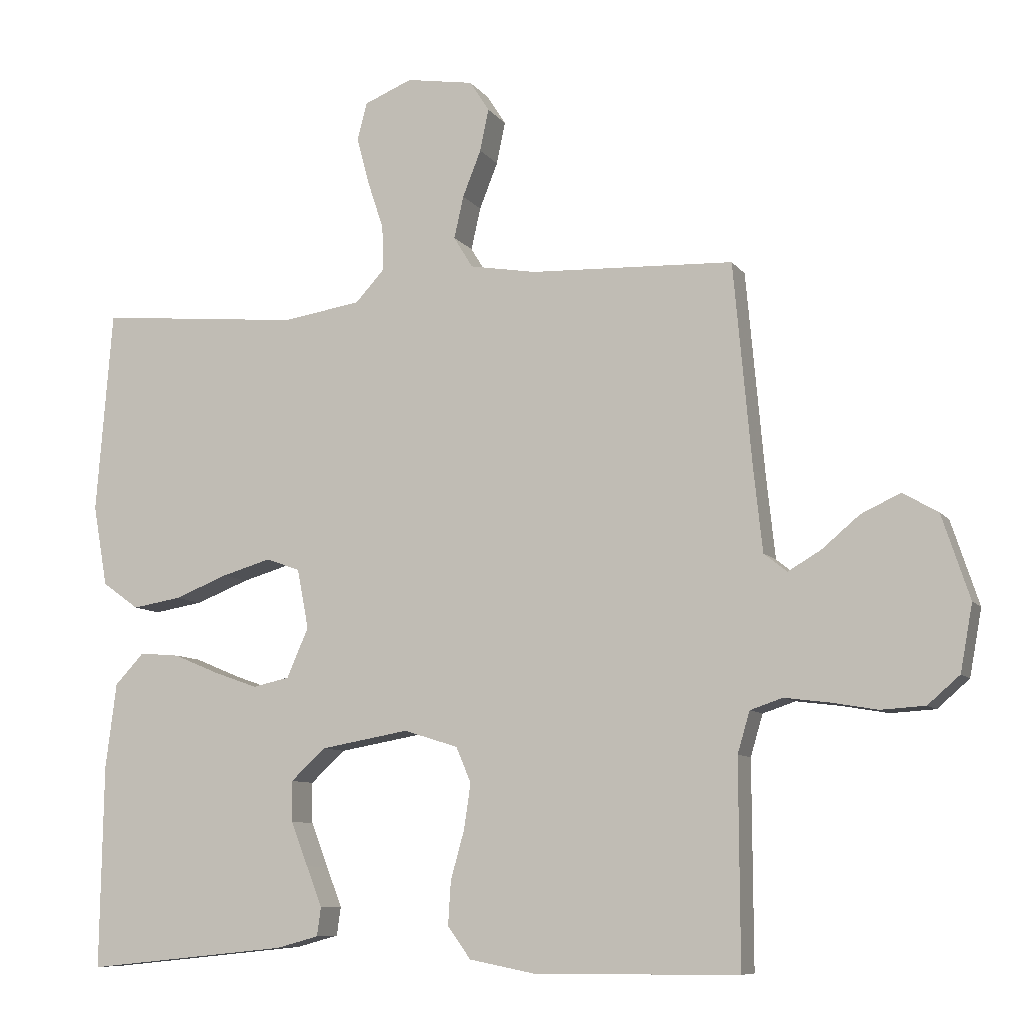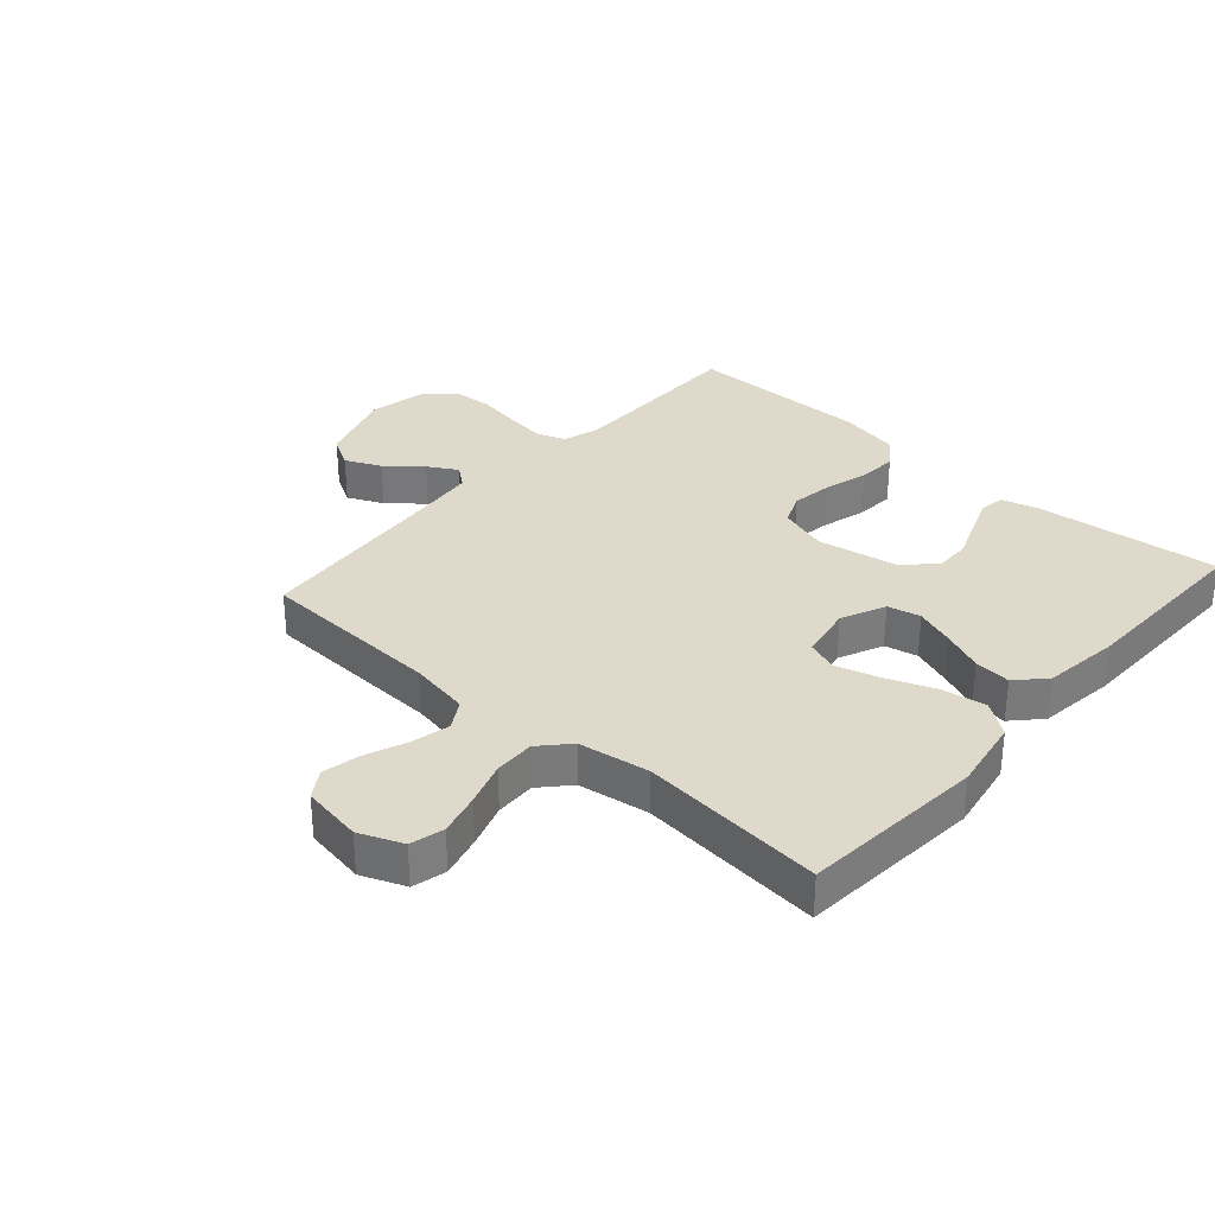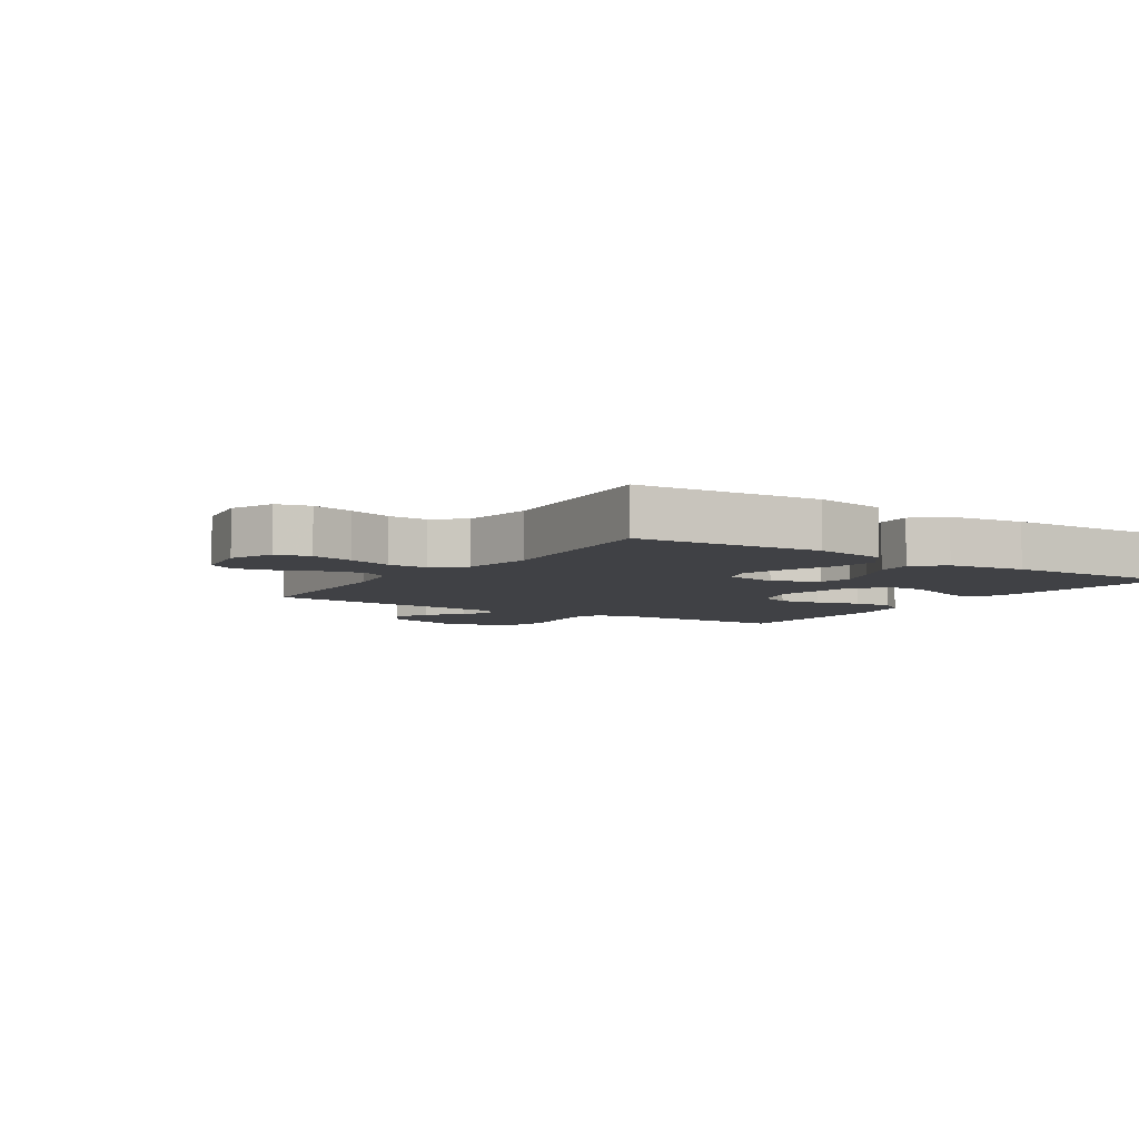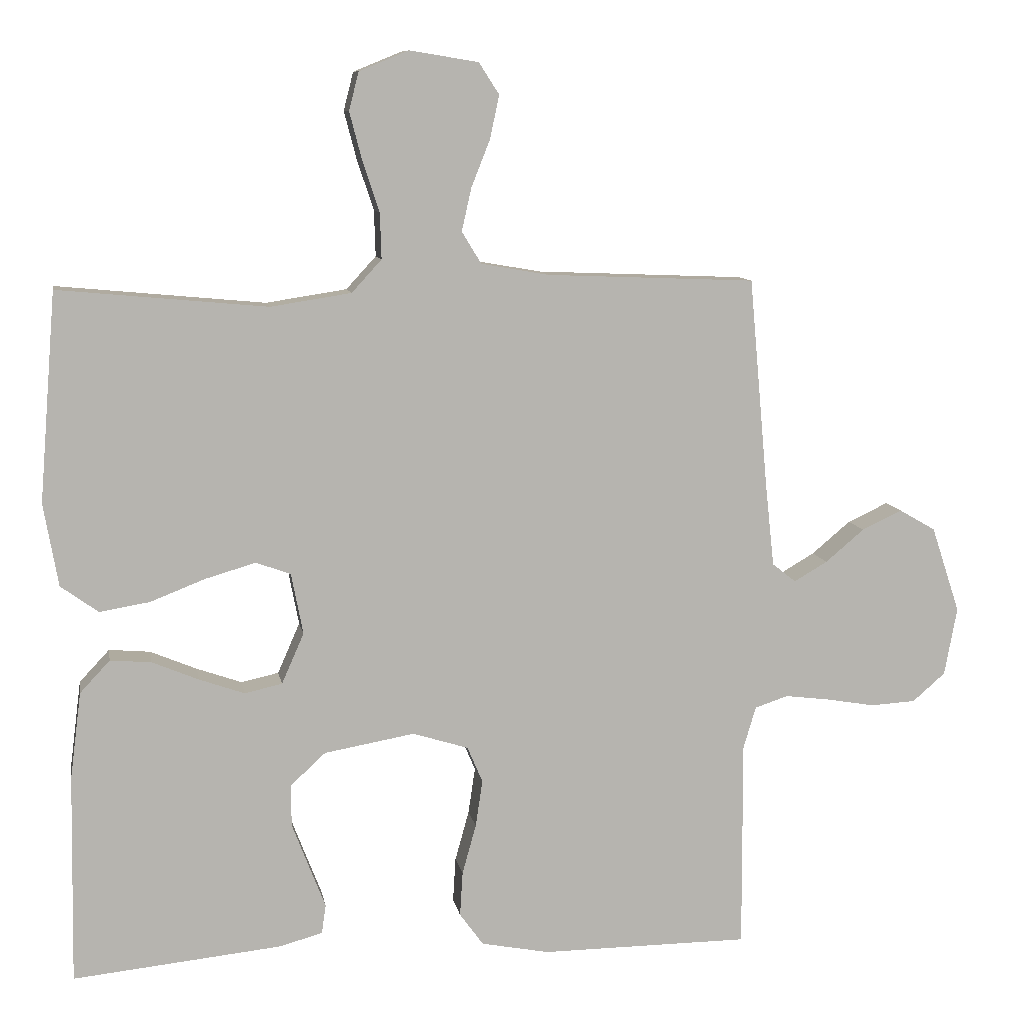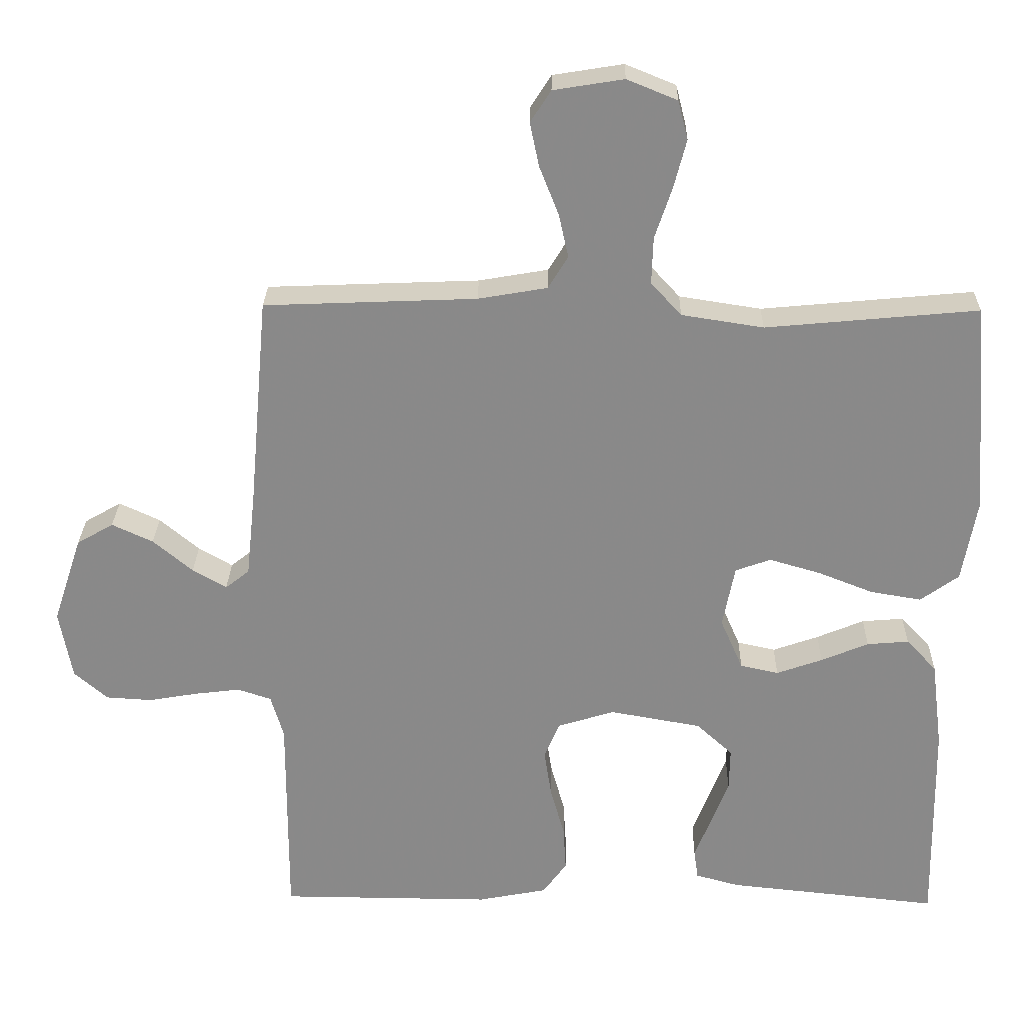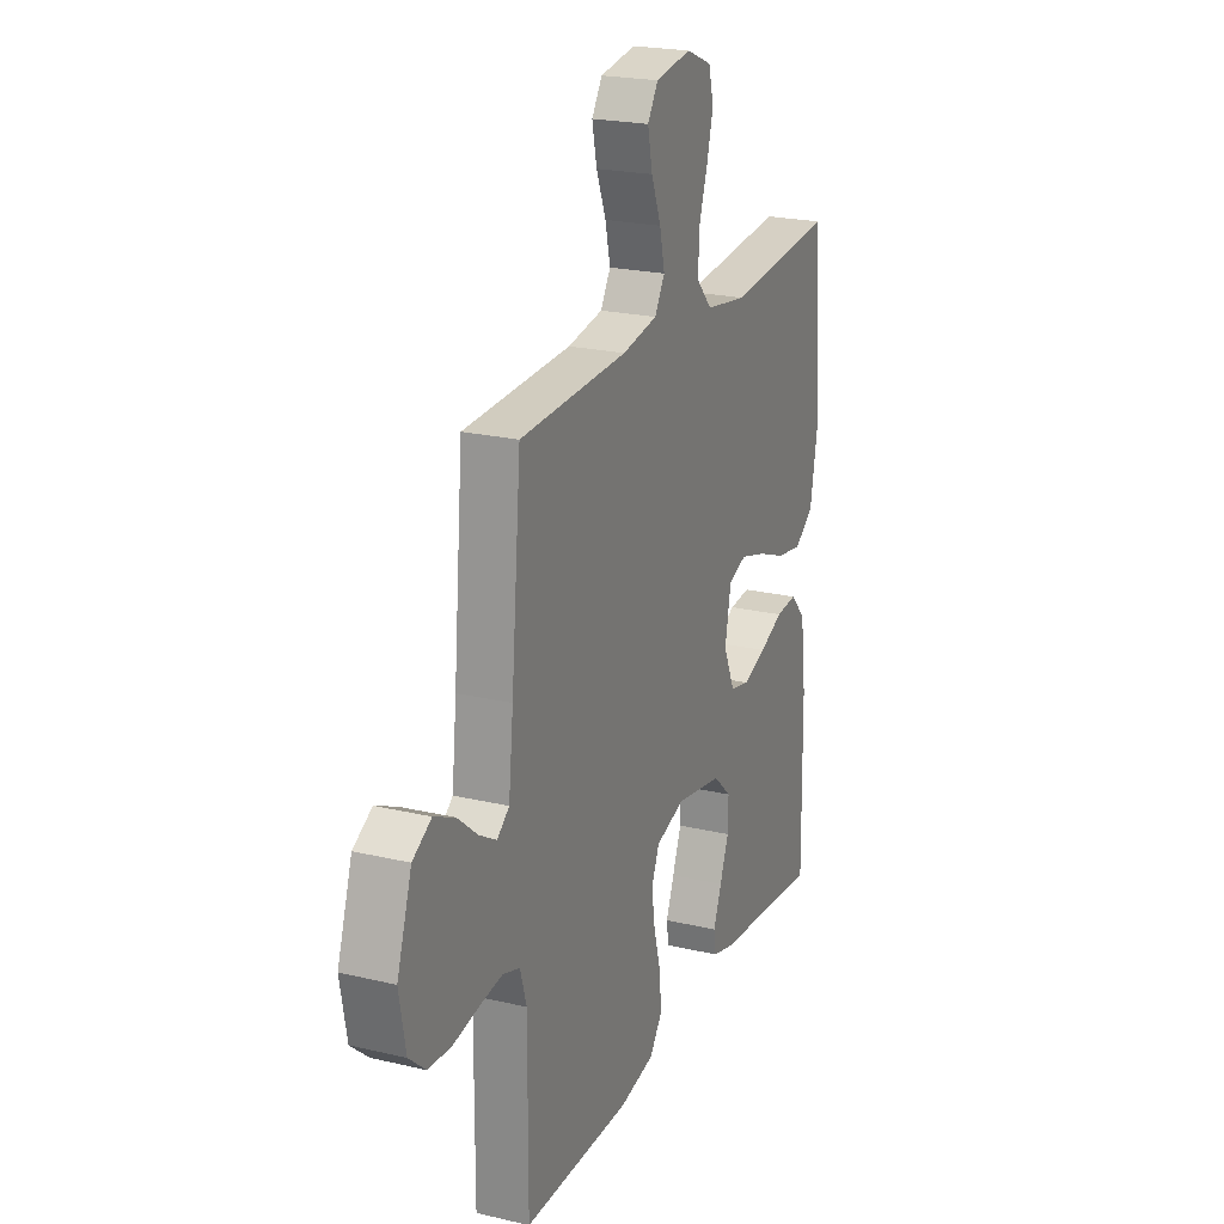
<metadata>
{"format":"obj","ext":"obj","renderer":"f3d","projection":"perspective","resolution":1024,"background":"white","views":[{"elev":-8.6,"azim":-159.5,"up":"+Z"},{"elev":32.3,"azim":41.7,"up":"+Y"},{"elev":-5.9,"azim":56.6,"up":"+Y"},{"elev":9.5,"azim":170.1,"up":"+Z"},{"elev":26.6,"azim":1.1,"up":"+Z"},{"elev":22.1,"azim":-67.6,"up":"+Z"}]}
</metadata>
<code>
v 0.5 0.07 0.5
v 0.524 0.07 0.2
v 0.503 0.07 0.081
v 0.449 0.07 0.042
v 0.377 0.07 0.054
v 0.298 0.07 0.085
v 0.226 0.07 0.106
v 0.176 0.07 0.088
v 0.159 0.07 0
v 0.191 0.07 -0.073
v 0.245 0.07 -0.085
v 0.31 0.07 -0.062
v 0.377 0.07 -0.034
v 0.436 0.07 -0.029
v 0.479 0.07 -0.075
v 0.495 0.07 -0.2
v 0.5 0.07 -0.5
v 0.2 0.07 -0.469
v 0.138 0.07 -0.452
v 0.132 0.07 -0.41
v 0.155 0.07 -0.351
v 0.18 0.07 -0.286
v 0.181 0.07 -0.226
v 0.13 0.07 -0.179
v 0 0.07 -0.156
v -0.08 0.07 -0.181
v -0.102 0.07 -0.233
v -0.092 0.07 -0.3
v -0.072 0.07 -0.372
v -0.068 0.07 -0.436
v -0.102 0.07 -0.483
v -0.2 0.07 -0.502
v -0.5 0.07 -0.5
v -0.499 0.07 -0.2
v -0.517 0.07 -0.139
v -0.565 0.07 -0.123
v -0.629 0.07 -0.131
v -0.699 0.07 -0.143
v -0.764 0.07 -0.139
v -0.811 0.07 -0.098
v -0.829 0.07 0
v -0.788 0.07 0.124
v -0.736 0.07 0.154
v -0.678 0.07 0.127
v -0.622 0.07 0.08
v -0.574 0.07 0.052
v -0.54 0.07 0.079
v -0.527 0.07 0.2
v -0.5 0.07 0.5
v -0.2 0.07 0.512
v -0.102 0.07 0.529
v -0.074 0.07 0.575
v -0.088 0.07 0.637
v -0.115 0.07 0.705
v -0.128 0.07 0.767
v -0.099 0.07 0.812
v 0 0.07 0.828
v 0.071 0.07 0.799
v 0.085 0.07 0.744
v 0.067 0.07 0.675
v 0.043 0.07 0.603
v 0.041 0.07 0.537
v 0.084 0.07 0.49
v 0.2 0.07 0.472
v 0.5 0 0.5
v 0.524 0 0.2
v 0.503 0 0.081
v 0.449 0 0.042
v 0.377 0 0.054
v 0.298 0 0.085
v 0.226 0 0.106
v 0.176 0 0.088
v 0.159 0 0
v 0.191 0 -0.073
v 0.245 0 -0.085
v 0.31 0 -0.062
v 0.377 0 -0.034
v 0.436 0 -0.029
v 0.479 0 -0.075
v 0.495 0 -0.2
v 0.5 0 -0.5
v 0.2 0 -0.469
v 0.138 0 -0.452
v 0.132 0 -0.41
v 0.155 0 -0.351
v 0.18 0 -0.286
v 0.181 0 -0.226
v 0.13 0 -0.179
v 0 0 -0.156
v -0.08 0 -0.181
v -0.102 0 -0.233
v -0.092 0 -0.3
v -0.072 0 -0.372
v -0.068 0 -0.436
v -0.102 0 -0.483
v -0.2 0 -0.502
v -0.5 0 -0.5
v -0.499 0 -0.2
v -0.517 0 -0.139
v -0.565 0 -0.123
v -0.629 0 -0.131
v -0.699 0 -0.143
v -0.764 0 -0.139
v -0.811 0 -0.098
v -0.829 0 0
v -0.788 0 0.124
v -0.736 0 0.154
v -0.678 0 0.127
v -0.622 0 0.08
v -0.574 0 0.052
v -0.54 0 0.079
v -0.527 0 0.2
v -0.5 0 0.5
v -0.2 0 0.512
v -0.102 0 0.529
v -0.074 0 0.575
v -0.088 0 0.637
v -0.115 0 0.705
v -0.128 0 0.767
v -0.099 0 0.812
v 0 0 0.828
v 0.071 0 0.799
v 0.085 0 0.744
v 0.067 0 0.675
v 0.043 0 0.603
v 0.041 0 0.537
v 0.084 0 0.49
v 0.2 0 0.472
f 59 60 61
f 58 59 61
f 57 58 61
f 56 57 61
f 55 56 61
f 54 55 61
f 53 54 61
f 52 53 61 62
f 51 52 62 63
f 48 49 50
f 50 51 63
f 48 50 63
f 47 48 63
f 43 44 45
f 42 43 45
f 41 42 45
f 40 41 45
f 39 40 45
f 38 39 45
f 37 38 45
f 36 37 45 46
f 47 63 64
f 46 47 64
f 36 46 64
f 35 36 64
f 32 33 34
f 31 32 34
f 30 31 34
f 29 30 34
f 28 29 34
f 19 20 21
f 18 19 21
f 17 18 21
f 16 17 21
f 15 16 21
f 14 15 21
f 13 14 21
f 12 13 21
f 12 21 22
f 11 12 22 23
f 4 5 6
f 3 4 6
f 2 3 6
f 1 2 6
f 64 1 6
f 64 6 7
f 35 64 7 8
f 27 28 34 35
f 26 27 35
f 35 8 9
f 26 35 9
f 25 26 9
f 24 25 9 10
f 10 11 23 24
f 125 124 123
f 125 123 122
f 125 122 121
f 125 121 120
f 125 120 119
f 125 119 118
f 125 118 117
f 126 125 117 116
f 127 126 116 115
f 114 113 112
f 127 115 114
f 127 114 112
f 127 112 111
f 109 108 107
f 109 107 106
f 109 106 105
f 109 105 104
f 109 104 103
f 109 103 102
f 109 102 101
f 110 109 101 100
f 128 127 111
f 128 111 110
f 128 110 100
f 128 100 99
f 98 97 96
f 98 96 95
f 98 95 94
f 98 94 93
f 98 93 92
f 85 84 83
f 85 83 82
f 85 82 81
f 85 81 80
f 85 80 79
f 85 79 78
f 85 78 77
f 85 77 76
f 86 85 76
f 87 86 76 75
f 70 69 68
f 70 68 67
f 70 67 66
f 70 66 65
f 70 65 128
f 71 70 128
f 72 71 128 99
f 99 98 92 91
f 99 91 90
f 73 72 99
f 73 99 90
f 73 90 89
f 74 73 89 88
f 88 87 75 74
f 1 65 66 2
f 2 66 67 3
f 3 67 68 4
f 4 68 69 5
f 5 69 70 6
f 6 70 71 7
f 7 71 72 8
f 8 72 73 9
f 9 73 74 10
f 10 74 75 11
f 11 75 76 12
f 12 76 77 13
f 13 77 78 14
f 14 78 79 15
f 15 79 80 16
f 16 80 81 17
f 17 81 82 18
f 18 82 83 19
f 19 83 84 20
f 20 84 85 21
f 21 85 86 22
f 22 86 87 23
f 23 87 88 24
f 24 88 89 25
f 25 89 90 26
f 26 90 91 27
f 27 91 92 28
f 28 92 93 29
f 29 93 94 30
f 30 94 95 31
f 31 95 96 32
f 32 96 97 33
f 33 97 98 34
f 34 98 99 35
f 35 99 100 36
f 36 100 101 37
f 37 101 102 38
f 38 102 103 39
f 39 103 104 40
f 40 104 105 41
f 41 105 106 42
f 42 106 107 43
f 43 107 108 44
f 44 108 109 45
f 45 109 110 46
f 46 110 111 47
f 47 111 112 48
f 48 112 113 49
f 49 113 114 50
f 50 114 115 51
f 51 115 116 52
f 52 116 117 53
f 53 117 118 54
f 54 118 119 55
f 55 119 120 56
f 56 120 121 57
f 57 121 122 58
f 58 122 123 59
f 59 123 124 60
f 60 124 125 61
f 61 125 126 62
f 62 126 127 63
f 63 127 128 64
f 64 128 65 1

</code>
